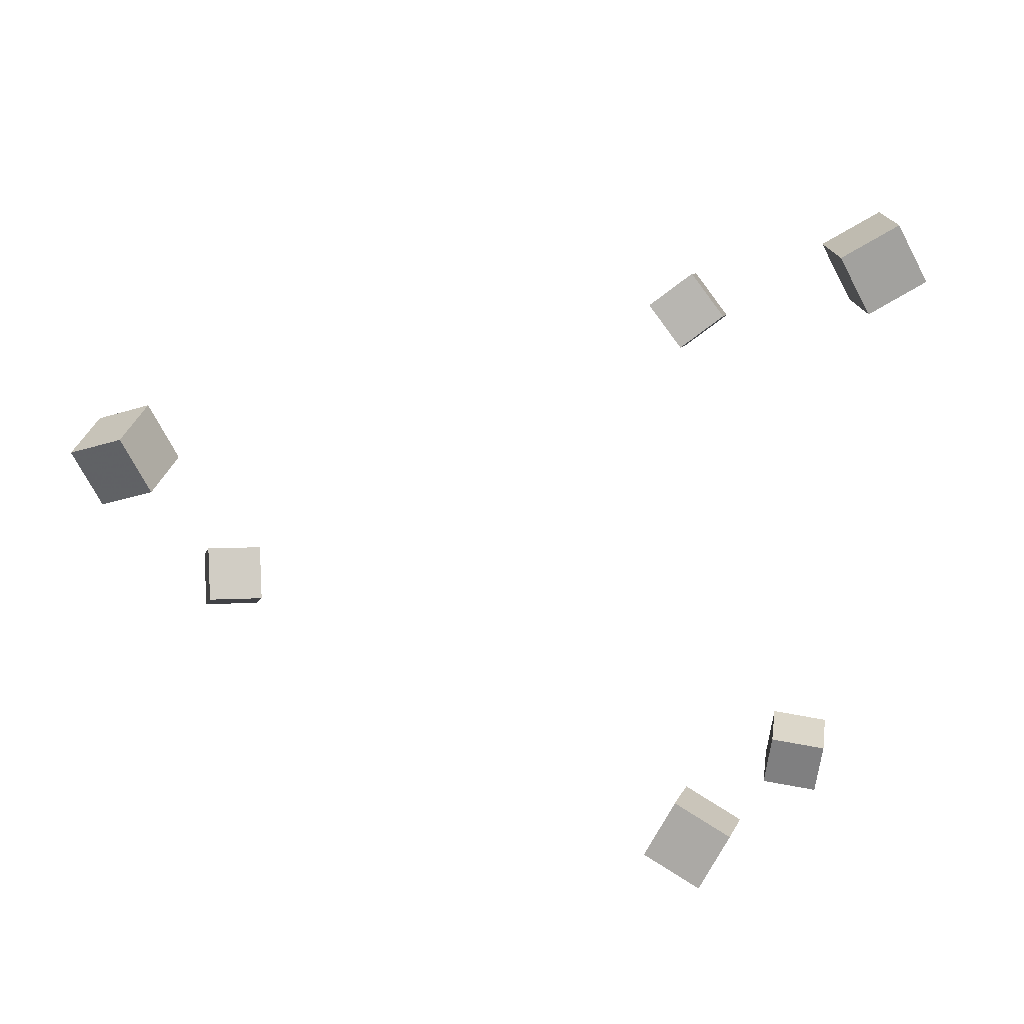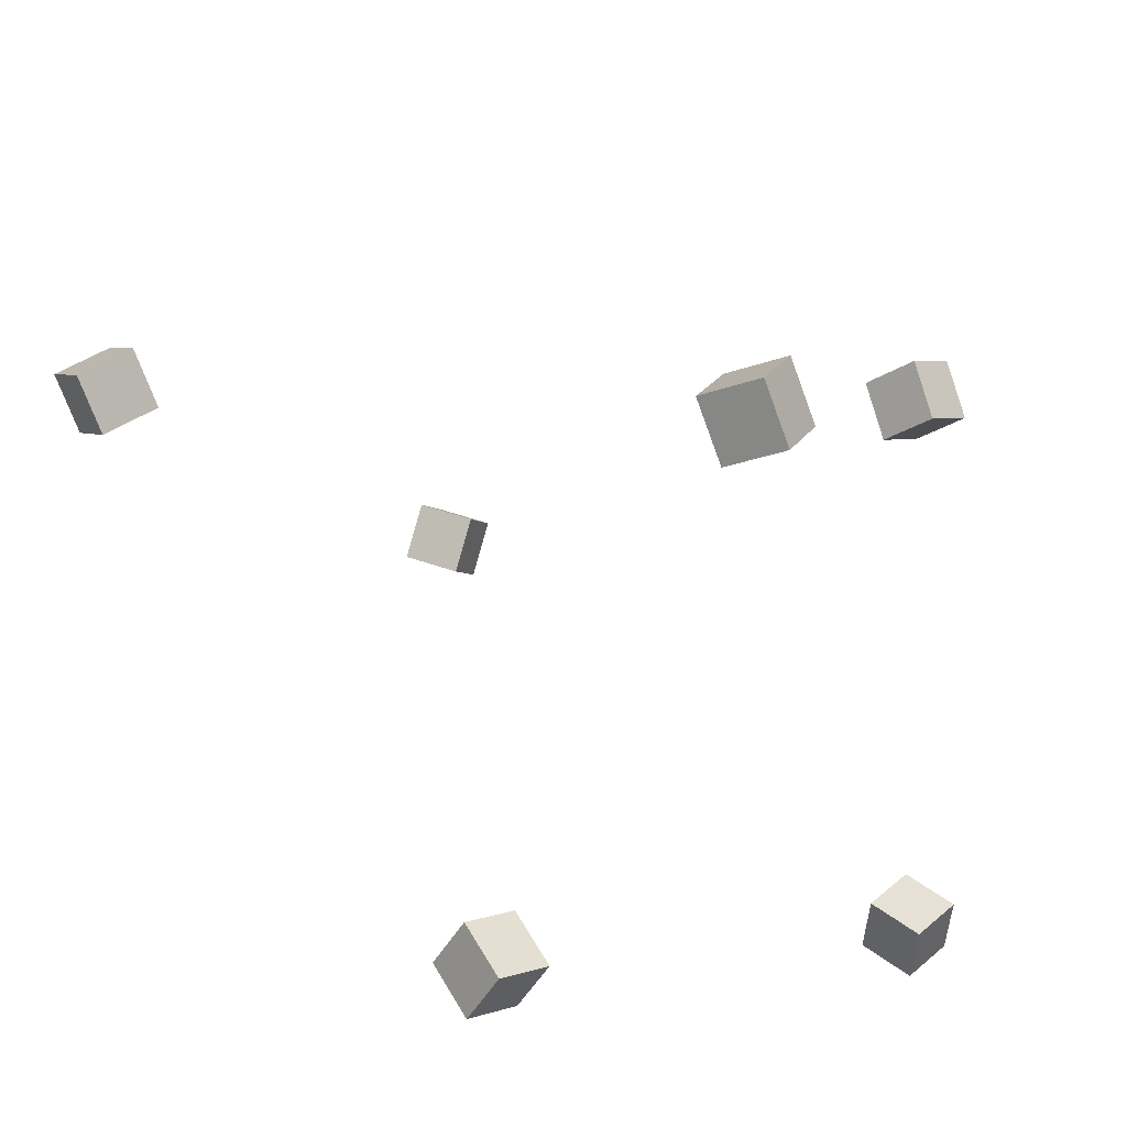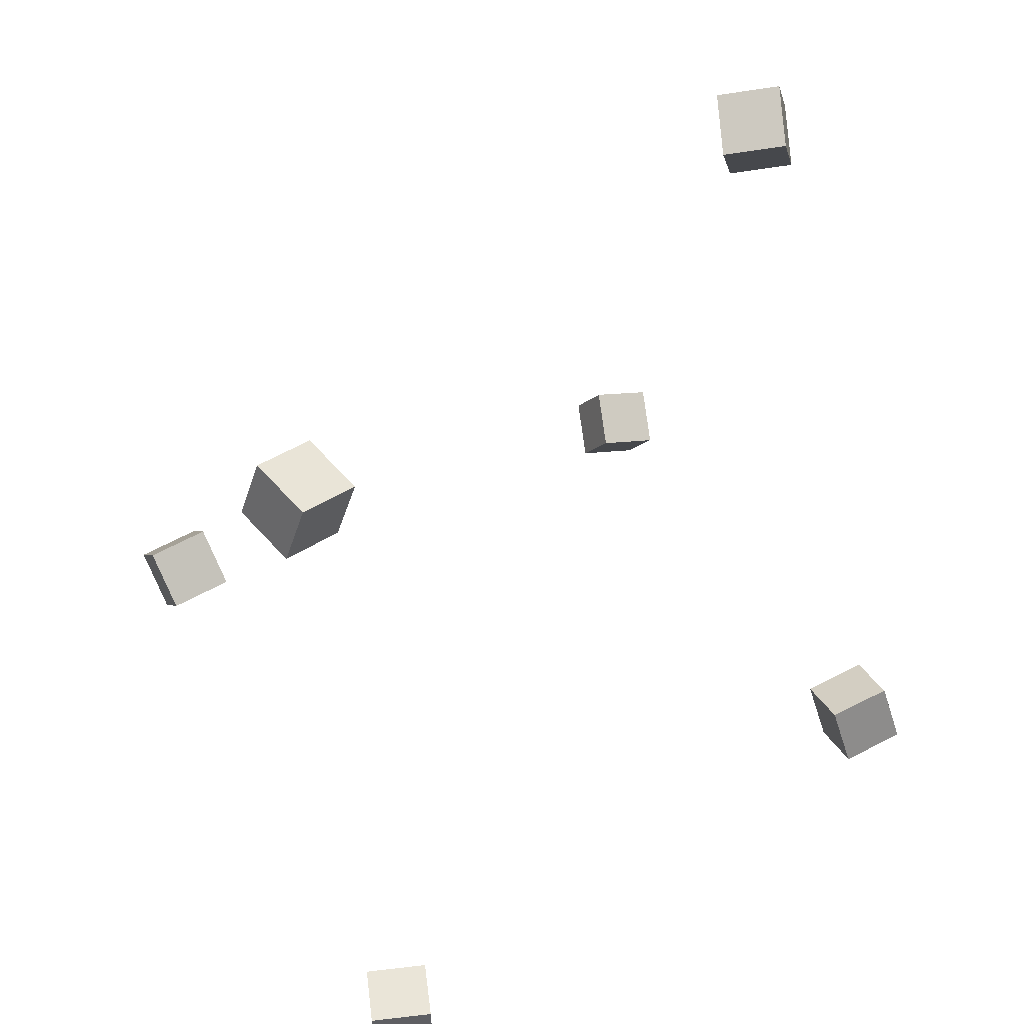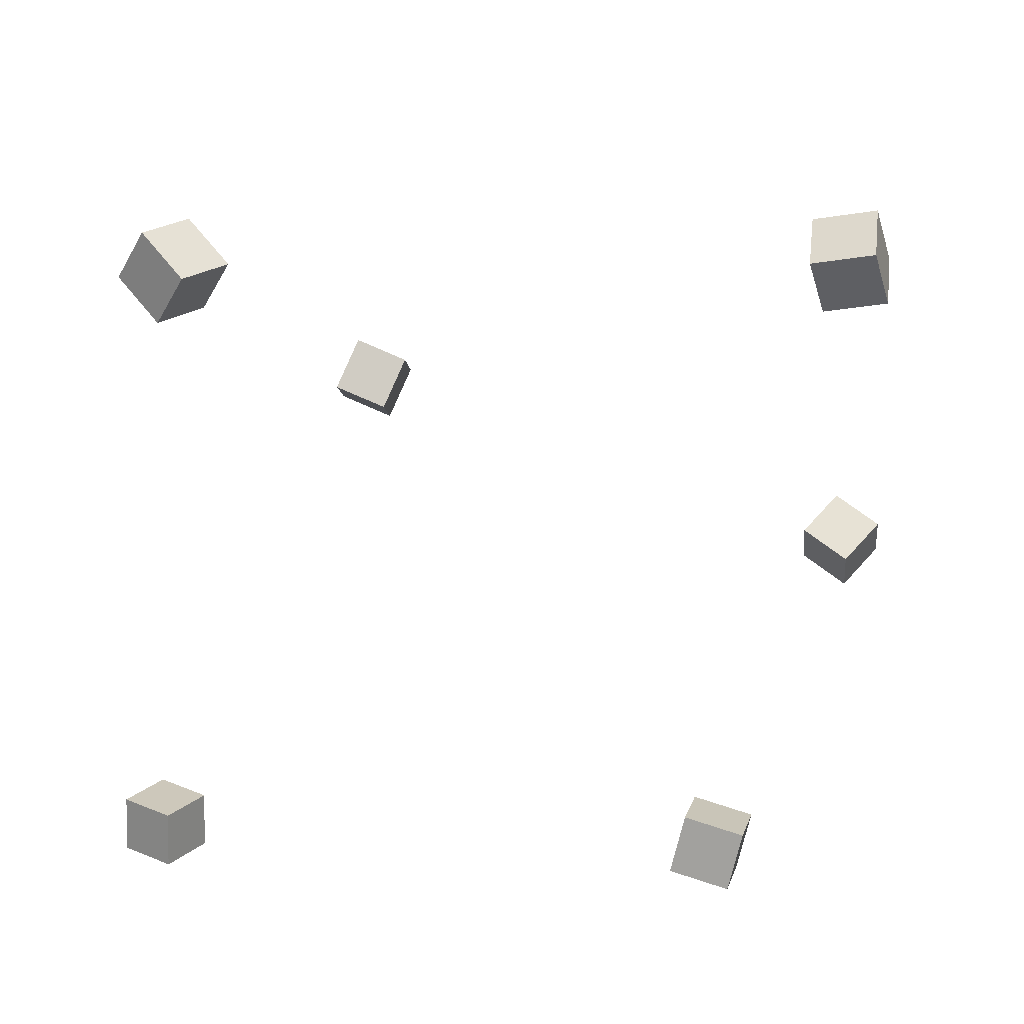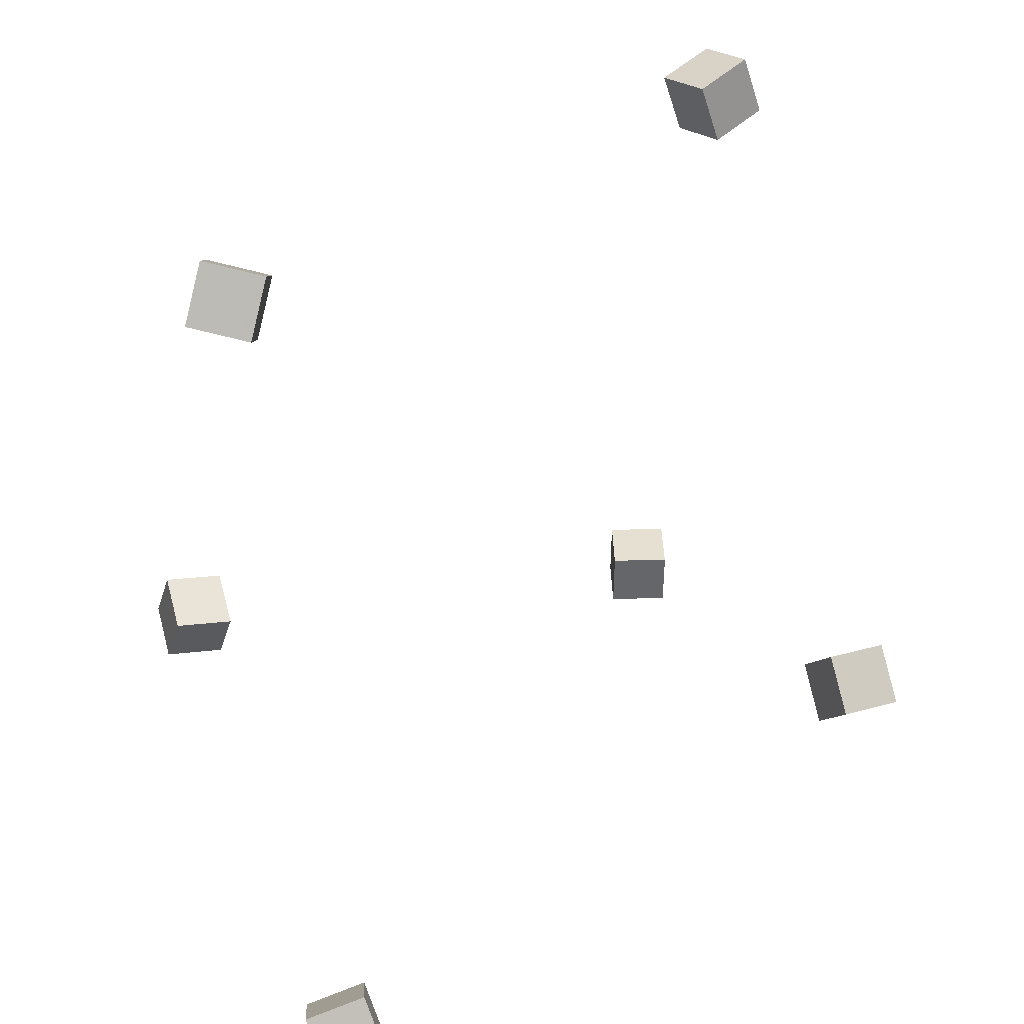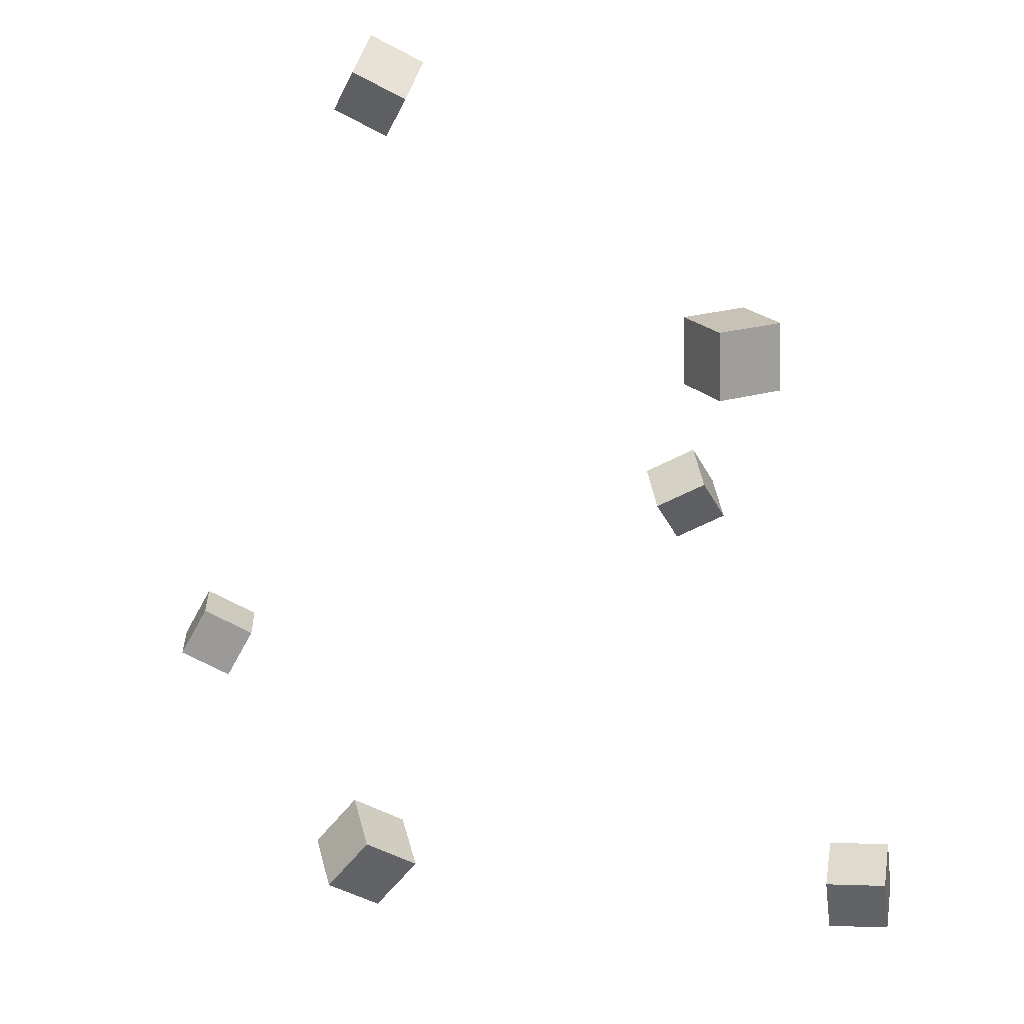
<metadata>
{"format":"obj","ext":"obj","renderer":"f3d","projection":"perspective","resolution":1024,"background":"white","views":[{"elev":27.8,"azim":-82.8,"up":"+Z"},{"elev":32.4,"azim":-49.0,"up":"+Z"},{"elev":53.7,"azim":171.8,"up":"+Y"},{"elev":54.9,"azim":40.7,"up":"+Y"},{"elev":31.2,"azim":-2.9,"up":"+Y"},{"elev":37.4,"azim":98.1,"up":"+Y"}]}
</metadata>
<code>
v -0.2441 0.3103 0.1517
v -0.2465 0.3326 0.1992
v -0.2309 0.3564 0.1307
v -0.2333 0.3787 0.1782
v -0.1934 0.2993 0.1594
v -0.1958 0.3216 0.2069
v -0.1802 0.3454 0.1384
v -0.1826 0.3677 0.186
f 1.0 7.0 5.0
f 1.0 3.0 7.0
f 1.0 4.0 3.0
f 1.0 2.0 4.0
f 3.0 8.0 7.0
f 3.0 4.0 8.0
f 5.0 7.0 8.0
f 5.0 8.0 6.0
f 1.0 5.0 6.0
f 1.0 6.0 2.0
f 2.0 6.0 8.0
f 2.0 8.0 4.0
v -0.3225 -0.1517 -0.146
v -0.3113 -0.1751 -0.1005
v -0.3096 -0.1052 -0.1253
v -0.2983 -0.1286 -0.07976
v -0.2733 -0.1584 -0.1616
v -0.2621 -0.1819 -0.1161
v -0.2604 -0.1119 -0.1409
v -0.2492 -0.1353 -0.09534
f 9.0 15.0 13.0
f 9.0 11.0 15.0
f 9.0 12.0 11.0
f 9.0 10.0 12.0
f 11.0 16.0 15.0
f 11.0 12.0 16.0
f 13.0 15.0 16.0
f 13.0 16.0 14.0
f 9.0 13.0 14.0
f 9.0 14.0 10.0
f 10.0 14.0 16.0
f 10.0 16.0 12.0
v 0.1783 0.3252 -0.1884
v 0.2075 0.3313 -0.145
v 0.1623 0.3753 -0.1846
v 0.1916 0.3814 -0.1413
v 0.2191 0.3404 -0.218
v 0.2484 0.3465 -0.1747
v 0.2031 0.3905 -0.2143
v 0.2324 0.3966 -0.171
f 17.0 23.0 21.0
f 17.0 19.0 23.0
f 17.0 20.0 19.0
f 17.0 18.0 20.0
f 19.0 24.0 23.0
f 19.0 20.0 24.0
f 21.0 23.0 24.0
f 21.0 24.0 22.0
f 17.0 21.0 22.0
f 17.0 22.0 18.0
f 18.0 22.0 24.0
f 18.0 24.0 20.0
v -0.1575 -0.3046 0.3336
v -0.1568 -0.2803 0.3797
v -0.1746 -0.2611 0.3108
v -0.174 -0.2367 0.3569
v -0.1082 -0.2898 0.325
v -0.1075 -0.2654 0.3711
v -0.1253 -0.2462 0.3022
v -0.1246 -0.2218 0.3483
f 25.0 31.0 29.0
f 25.0 27.0 31.0
f 25.0 28.0 27.0
f 25.0 26.0 28.0
f 27.0 32.0 31.0
f 27.0 28.0 32.0
f 29.0 31.0 32.0
f 29.0 32.0 30.0
f 25.0 29.0 30.0
f 25.0 30.0 26.0
f 26.0 30.0 32.0
f 26.0 32.0 28.0
v 0.1922 -0.1967 -0.3421
v 0.192 -0.2484 -0.3486
v 0.1399 -0.1963 -0.3432
v 0.1397 -0.248 -0.3497
v 0.1911 -0.2031 -0.2909
v 0.1909 -0.2548 -0.2974
v 0.1388 -0.2028 -0.292
v 0.1386 -0.2544 -0.2985
f 33.0 39.0 37.0
f 33.0 35.0 39.0
f 33.0 36.0 35.0
f 33.0 34.0 36.0
f 35.0 40.0 39.0
f 35.0 36.0 40.0
f 37.0 39.0 40.0
f 37.0 40.0 38.0
f 33.0 37.0 38.0
f 33.0 38.0 34.0
f 34.0 38.0 40.0
f 34.0 40.0 36.0
v 0.2894 -0.1301 0.1026
v 0.3055 -0.09707 0.1397
v 0.2784 -0.08952 0.07123
v 0.2945 -0.05649 0.1083
v 0.3379 -0.1319 0.08317
v 0.354 -0.09891 0.1203
v 0.3269 -0.09137 0.05182
v 0.343 -0.05833 0.08892
f 41.0 47.0 45.0
f 41.0 43.0 47.0
f 41.0 44.0 43.0
f 41.0 42.0 44.0
f 43.0 48.0 47.0
f 43.0 44.0 48.0
f 45.0 47.0 48.0
f 45.0 48.0 46.0
f 41.0 45.0 46.0
f 41.0 46.0 42.0
f 42.0 46.0 48.0
f 42.0 48.0 44.0

</code>
